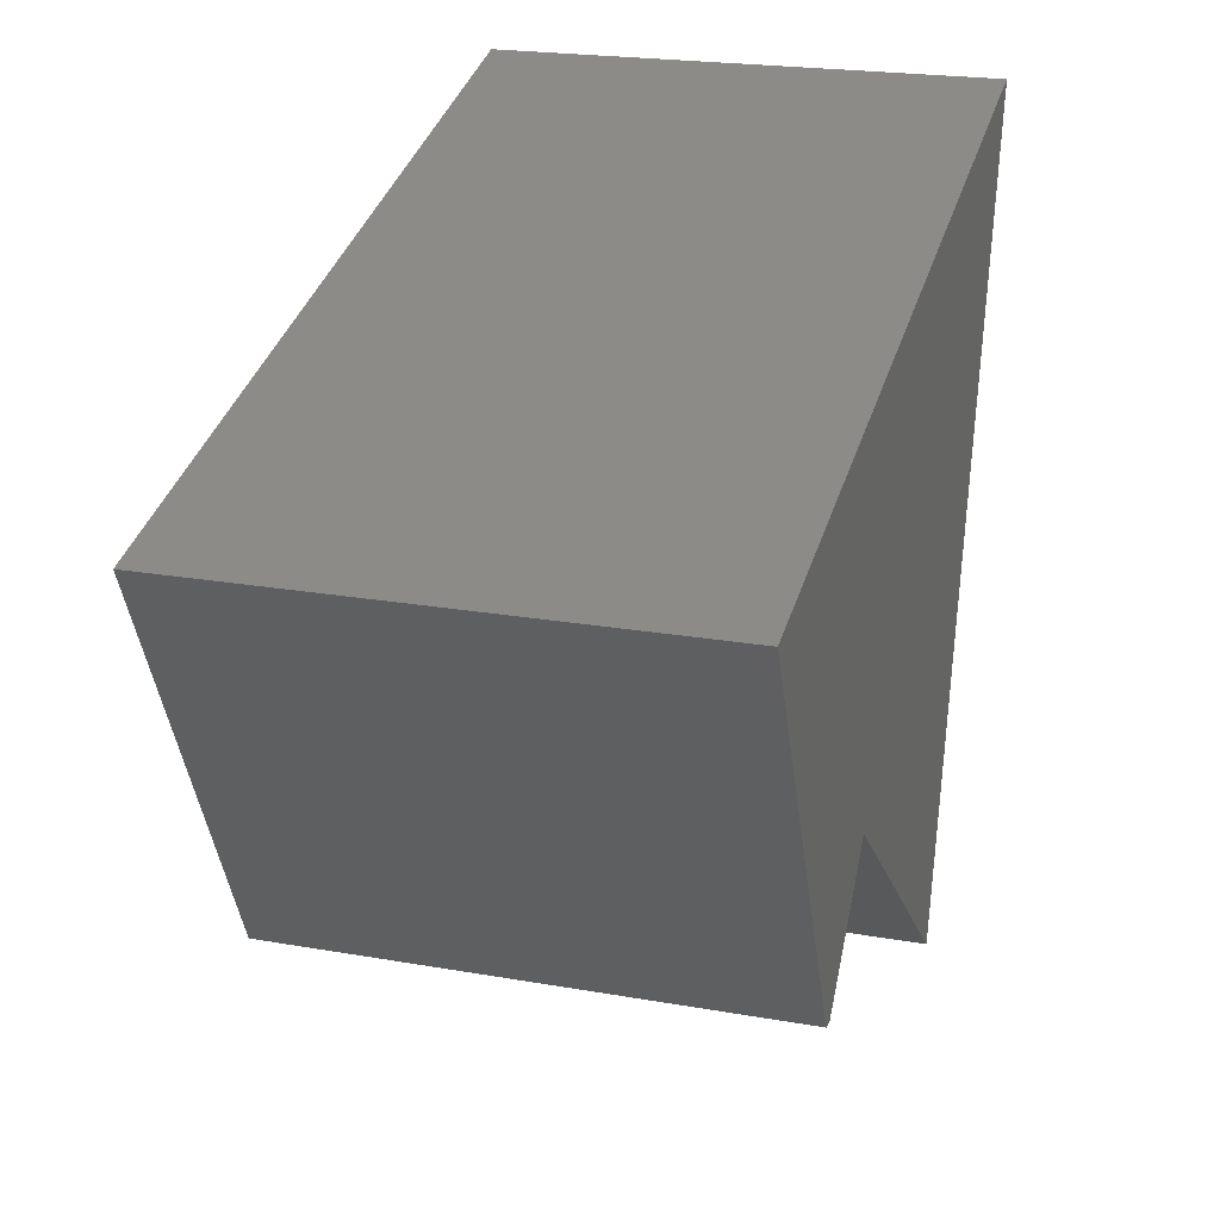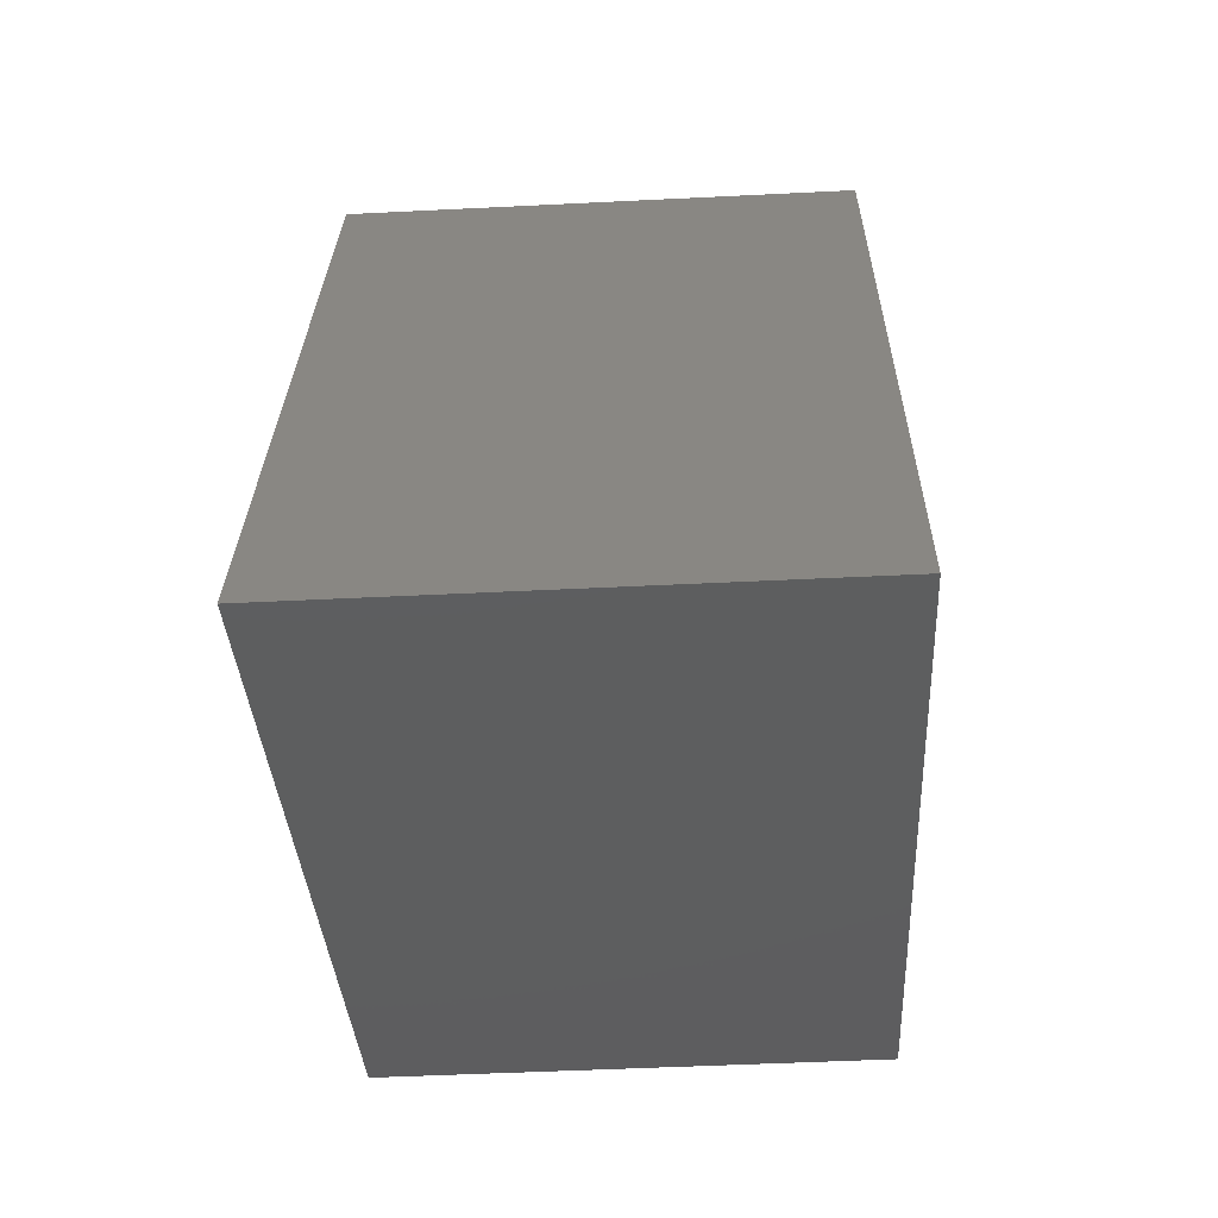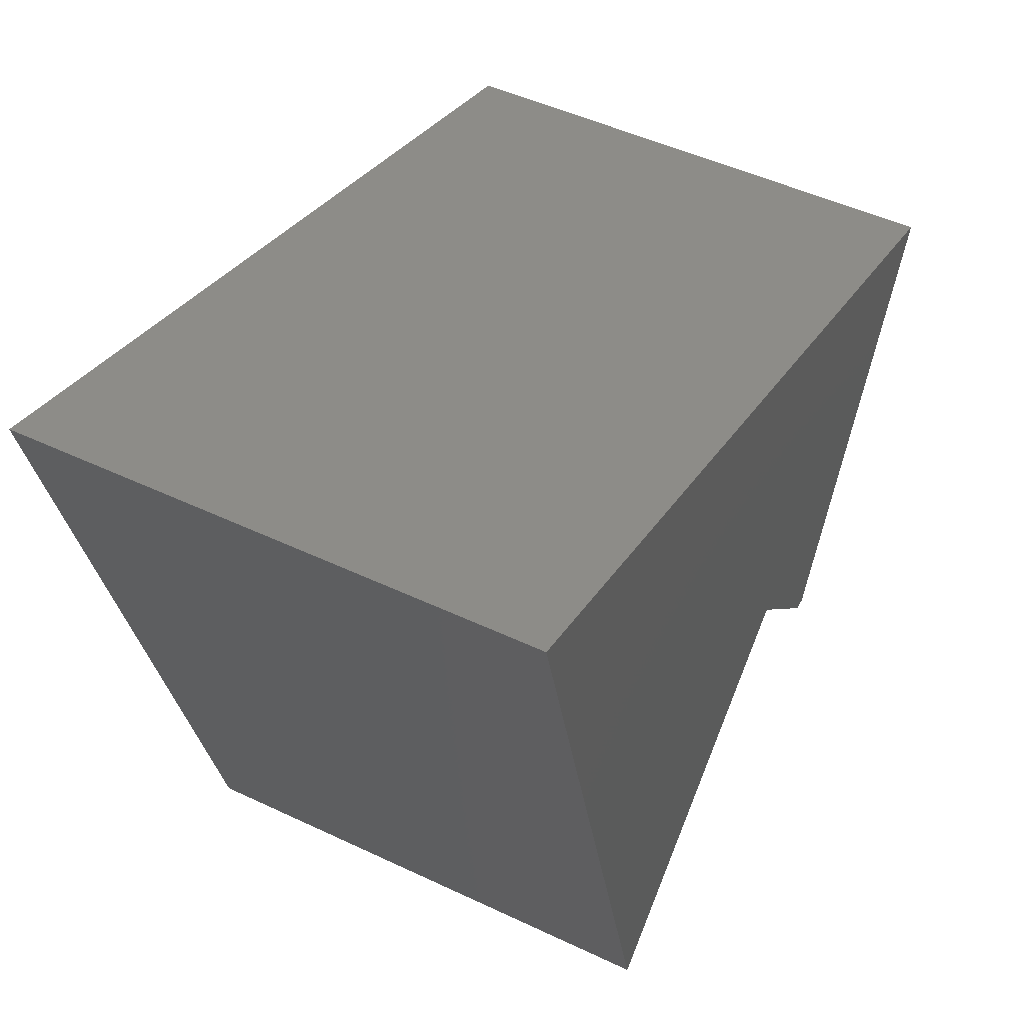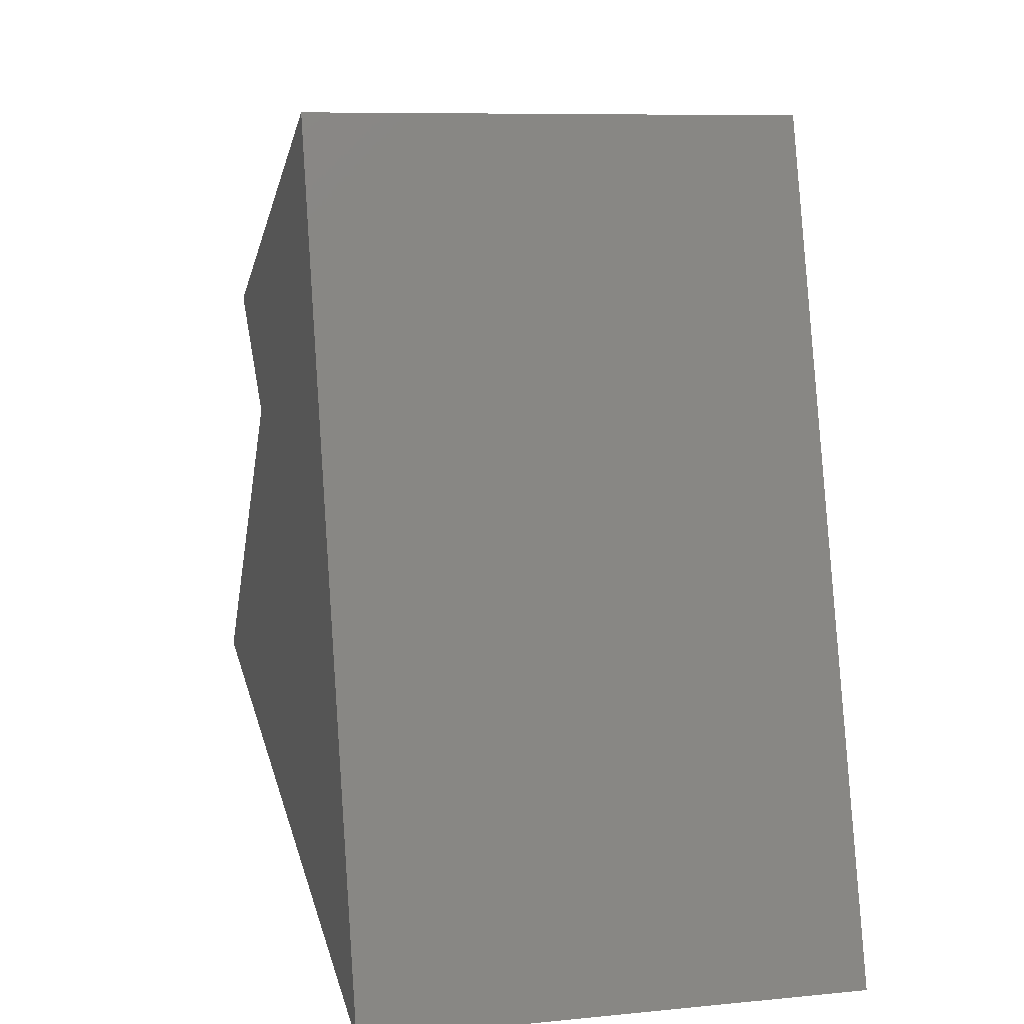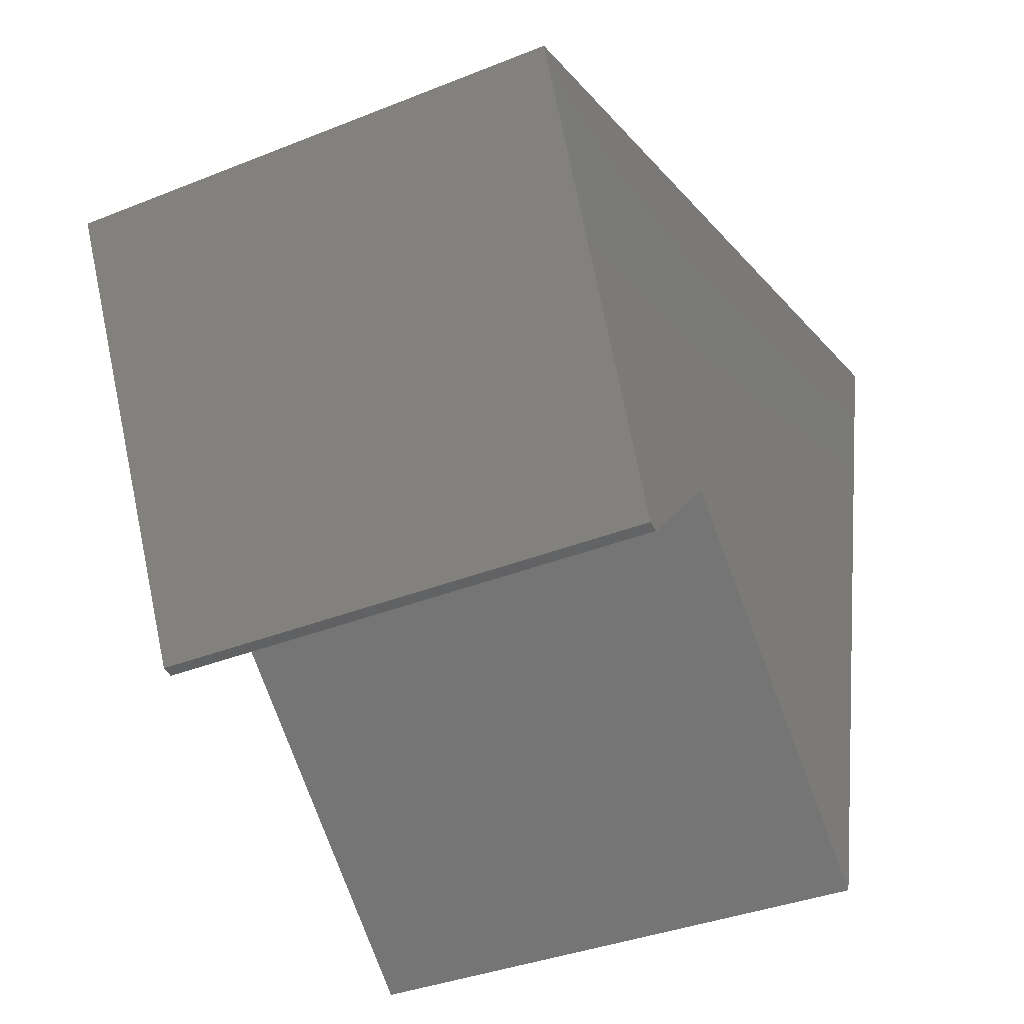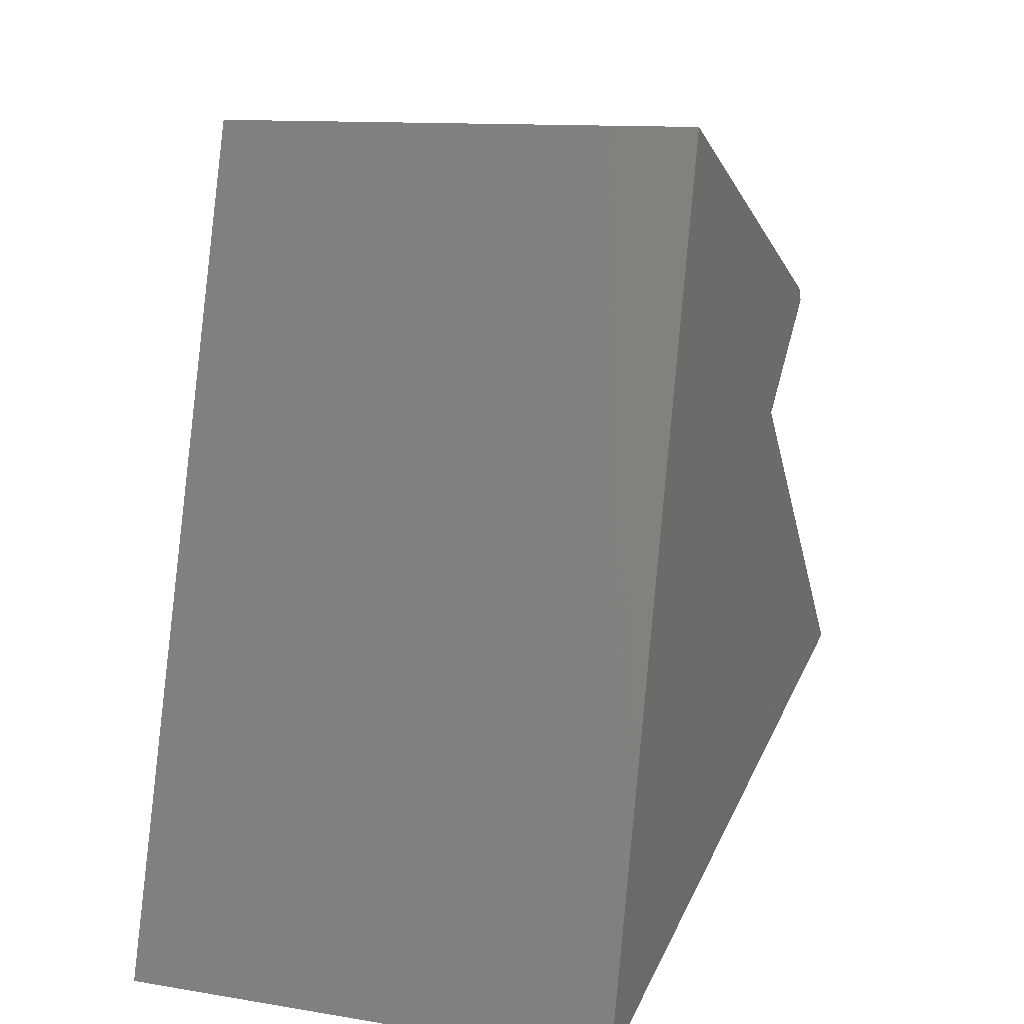
<metadata>
{"format":"stl","ext":"stl","renderer":"f3d","projection":"perspective","resolution":1024,"background":"white","views":[{"elev":21.7,"azim":17.3,"up":"+Y"},{"elev":-48.2,"azim":-176.8,"up":"+Z"},{"elev":48.8,"azim":-152.2,"up":"+Y"},{"elev":8.7,"azim":165.2,"up":"+Z"},{"elev":-36.5,"azim":27.5,"up":"+Y"},{"elev":12.0,"azim":-158.7,"up":"+Z"}]}
</metadata>
<code>
# stl→obj: 12 verts, 20 faces
v 0.75 -0.2198 0.2062
v 0.75 -0.6172 -0.2656
v 0.75 0.5625 -0.5761
v 0.75 0.2148 0.6781
v 0.75 -0.392 0.3869
v 0.75 -0.3947 0.3694
v -2.619e-17 -0.2198 0.2062
v -3.525e-17 -0.3947 0.3694
v -3.622e-17 -0.392 0.3869
v -5.239e-17 0.2148 0.6781
v 1.723e-17 0.5625 -0.5761
v 0 -0.6172 -0.2656
f 1 2 3
f 1 3 4
f 1 4 5
f 1 5 6
f 7 8 9
f 7 9 10
f 7 10 11
f 7 11 12
f 8 7 6
f 6 7 1
f 10 9 4
f 4 9 5
f 5 9 6
f 6 9 8
f 7 12 1
f 1 12 2
f 3 11 4
f 4 11 10
f 2 12 3
f 3 12 11

</code>
